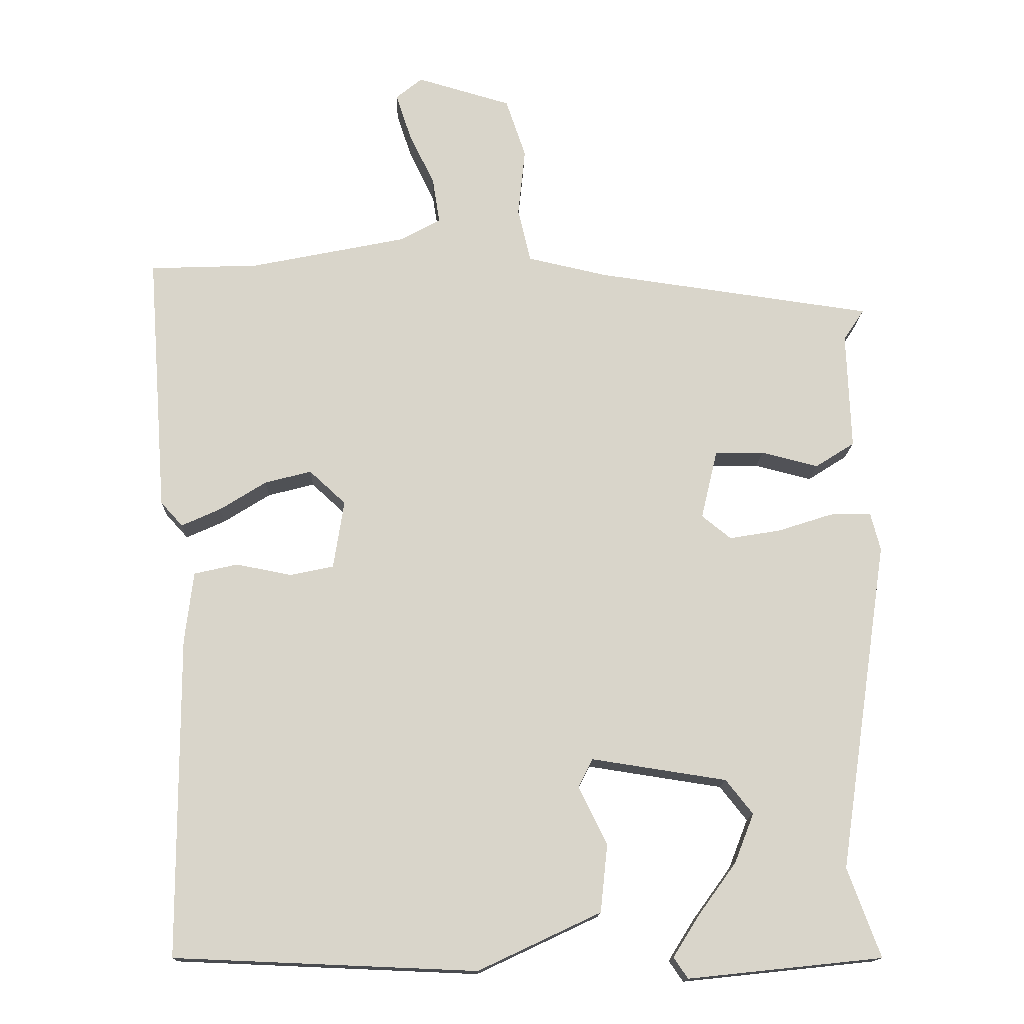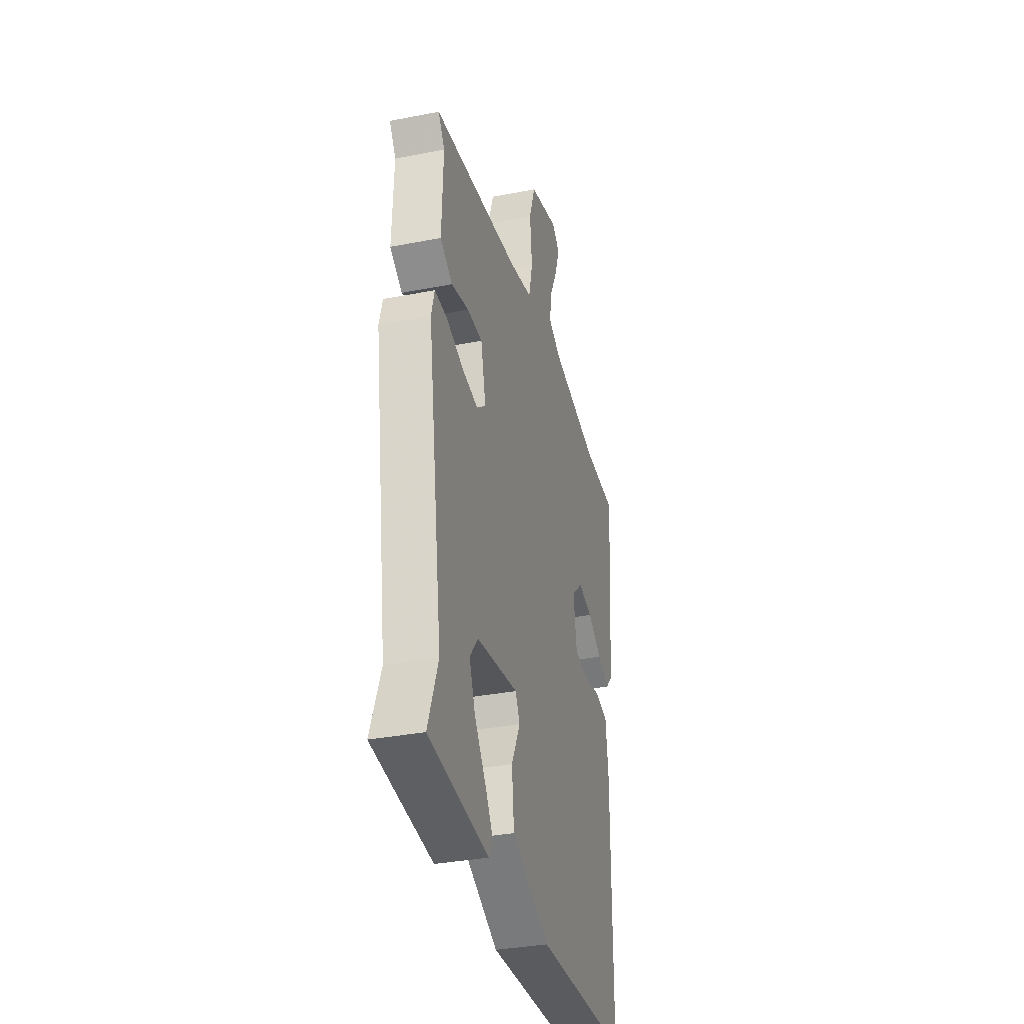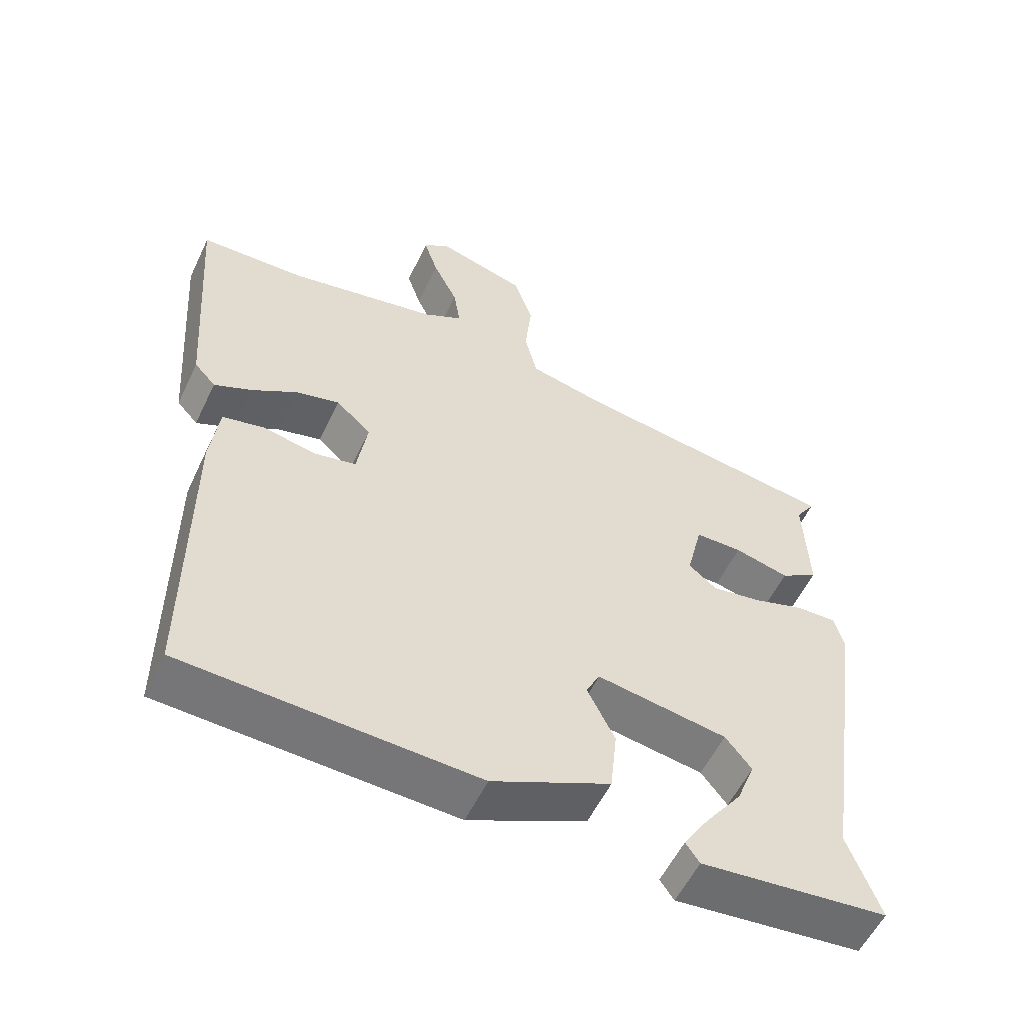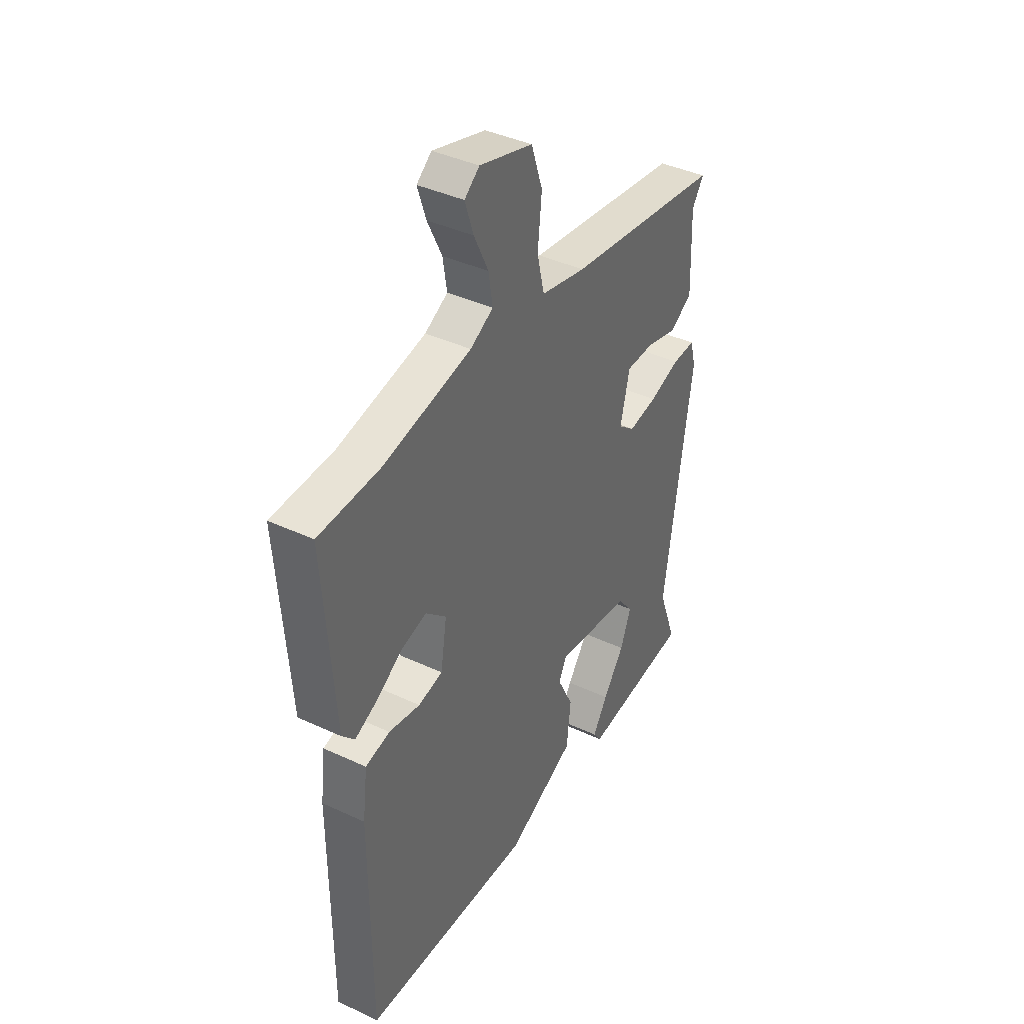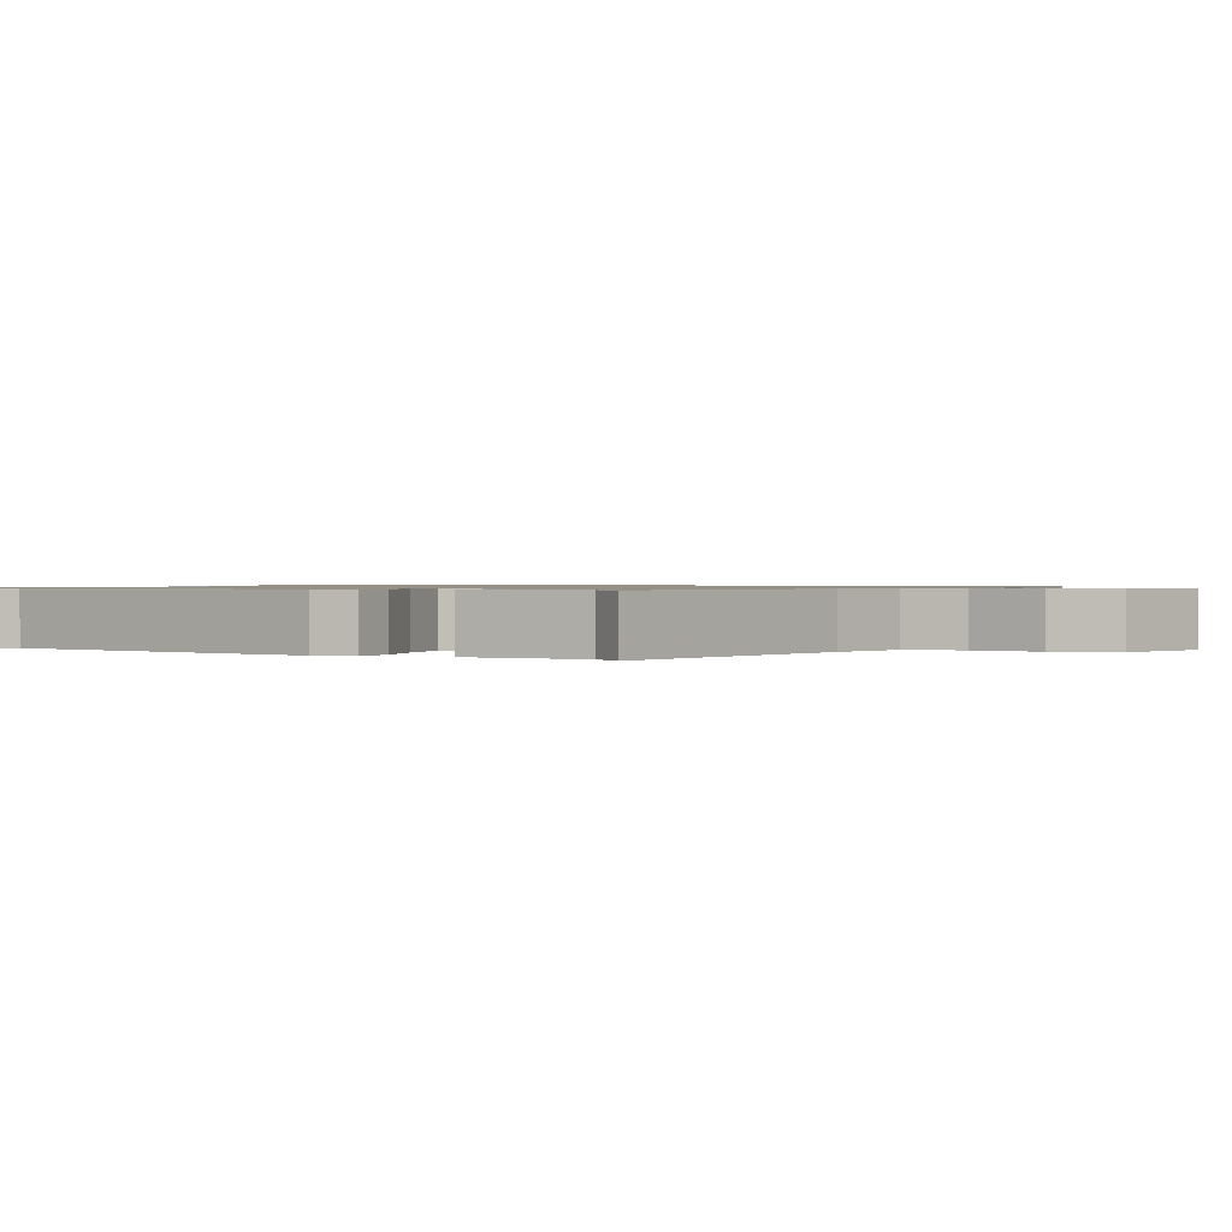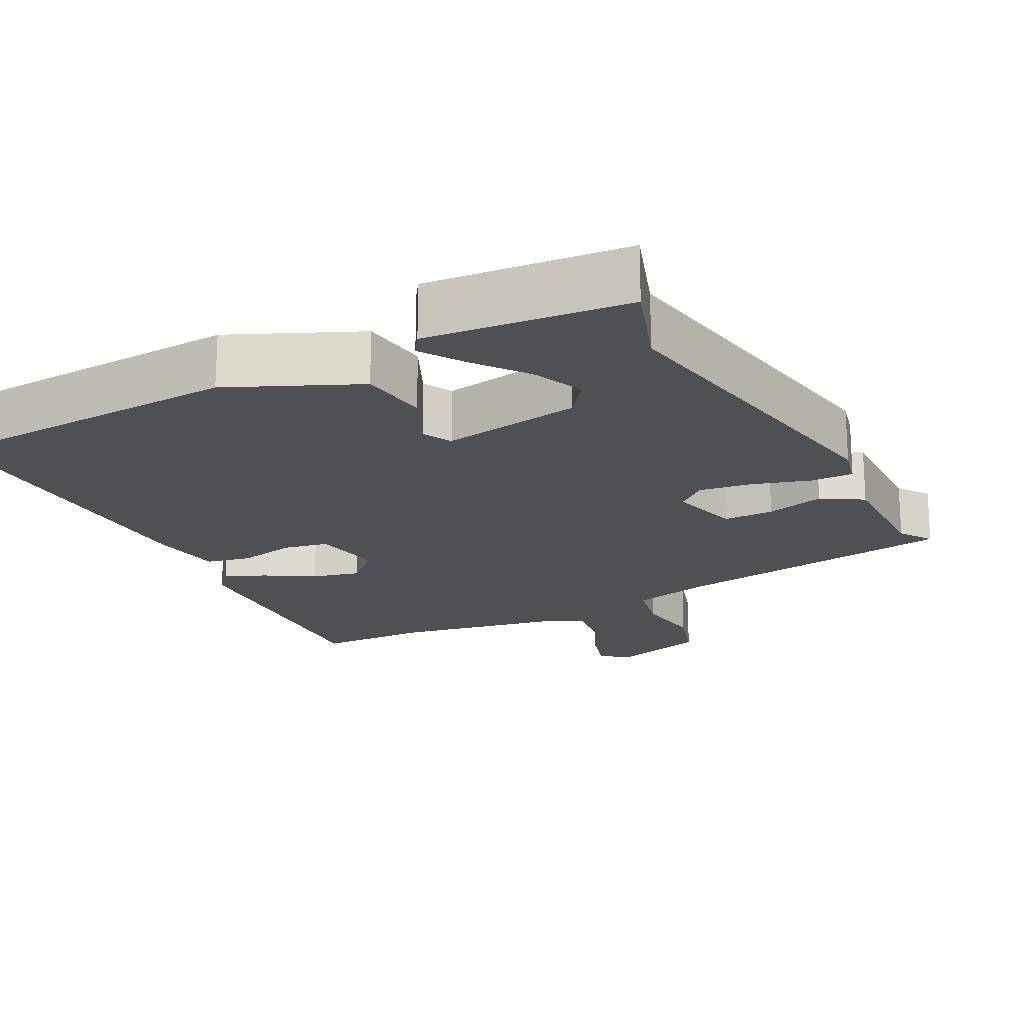
<metadata>
{"format":"obj","ext":"obj","renderer":"f3d","projection":"perspective","resolution":1024,"background":"white","views":[{"elev":-15.0,"azim":178.3,"up":"+Z"},{"elev":-34.4,"azim":-75.3,"up":"+Z"},{"elev":-56.2,"azim":154.6,"up":"+Z"},{"elev":40.1,"azim":120.0,"up":"+Z"},{"elev":0.9,"azim":-60.0,"up":"+Y"},{"elev":-19.1,"azim":-151.5,"up":"+Y"}]}
</metadata>
<code>
v 0.483 0.07 -0.521
v 0.059 0.07 -0.538
v -0.113 0.07 -0.457
v -0.123 0.07 -0.362
v -0.083 0.07 -0.281
v -0.103 0.07 -0.241
v -0.293 0.07 -0.27
v -0.331 0.07 -0.318
v -0.304 0.07 -0.387
v -0.251 0.07 -0.46
v -0.214 0.07 -0.519
v -0.234 0.07 -0.548
v -0.507 0.07 -0.519
v -0.461 0.07 -0.394
v -0.53 0.07 0.071
v -0.516 0.07 0.125
v -0.458 0.07 0.123
v -0.381 0.07 0.098
v -0.309 0.07 0.086
v -0.268 0.07 0.119
v -0.291 0.07 0.216
v -0.36 0.07 0.217
v -0.44 0.07 0.197
v -0.495 0.07 0.232
v -0.489 0.07 0.397
v -0.518 0.07 0.441
v -0.128 0.07 0.495
v -0.016 0.07 0.52
v 0.002 0.07 0.596
v -0.008 0.07 0.692
v 0.02 0.07 0.775
v 0.152 0.07 0.813
v 0.189 0.07 0.783
v 0.168 0.07 0.719
v 0.132 0.07 0.644
v 0.122 0.07 0.58
v 0.179 0.07 0.549
v 0.398 0.07 0.504
v 0.551 0.07 0.498
v 0.524 0.07 0.133
v 0.493 0.07 0.099
v 0.438 0.07 0.124
v 0.373 0.07 0.165
v 0.308 0.07 0.182
v 0.257 0.07 0.135
v 0.272 0.07 0.039
v 0.333 0.07 0.026
v 0.411 0.07 0.041
v 0.472 0.07 0.027
v 0.484 0.07 -0.073
v 0.483 0 -0.521
v 0.059 0 -0.538
v -0.113 0 -0.457
v -0.123 0 -0.362
v -0.083 0 -0.281
v -0.103 0 -0.241
v -0.293 0 -0.27
v -0.331 0 -0.318
v -0.304 0 -0.387
v -0.251 0 -0.46
v -0.214 0 -0.519
v -0.234 0 -0.548
v -0.507 0 -0.519
v -0.461 0 -0.394
v -0.53 0 0.071
v -0.516 0 0.125
v -0.458 0 0.123
v -0.381 0 0.098
v -0.309 0 0.086
v -0.268 0 0.119
v -0.291 0 0.216
v -0.36 0 0.217
v -0.44 0 0.197
v -0.495 0 0.232
v -0.489 0 0.397
v -0.518 0 0.441
v -0.128 0 0.495
v -0.016 0 0.52
v 0.002 0 0.596
v -0.008 0 0.692
v 0.02 0 0.775
v 0.152 0 0.813
v 0.189 0 0.783
v 0.168 0 0.719
v 0.132 0 0.644
v 0.122 0 0.58
v 0.179 0 0.549
v 0.398 0 0.504
v 0.551 0 0.498
v 0.524 0 0.133
v 0.493 0 0.099
v 0.438 0 0.124
v 0.373 0 0.165
v 0.308 0 0.182
v 0.257 0 0.135
v 0.272 0 0.039
v 0.333 0 0.026
v 0.411 0 0.041
v 0.472 0 0.027
v 0.484 0 -0.073
f 47 48 49 50
f 46 47 50 1
f 40 41 42 43
f 38 39 40 43
f 37 38 43 44
f 36 37 44 45
f 32 33 34 35
f 32 35 36
f 29 30 31 32
f 28 29 32 36
f 25 26 27
f 25 27 28
f 22 23 24 25
f 21 22 25 28
f 20 21 28 36
f 15 16 17 18
f 14 15 18 19
f 11 12 13 14
f 9 10 11 14
f 8 9 14
f 7 8 14 19
f 6 7 19 20
f 2 3 4 5
f 46 1 2 5
f 20 36 45 46
f 5 6 20 46
f 100 99 98 97
f 51 100 97 96
f 93 92 91 90
f 93 90 89 88
f 94 93 88 87
f 95 94 87 86
f 85 84 83 82
f 86 85 82
f 82 81 80 79
f 86 82 79 78
f 77 76 75
f 78 77 75
f 75 74 73 72
f 78 75 72 71
f 86 78 71 70
f 68 67 66 65
f 69 68 65 64
f 64 63 62 61
f 64 61 60 59
f 64 59 58
f 69 64 58 57
f 70 69 57 56
f 55 54 53 52
f 55 52 51 96
f 96 95 86 70
f 96 70 56 55
f 1 51 52 2
f 2 52 53 3
f 3 53 54 4
f 4 54 55 5
f 5 55 56 6
f 6 56 57 7
f 7 57 58 8
f 8 58 59 9
f 9 59 60 10
f 10 60 61 11
f 11 61 62 12
f 12 62 63 13
f 13 63 64 14
f 14 64 65 15
f 15 65 66 16
f 16 66 67 17
f 17 67 68 18
f 18 68 69 19
f 19 69 70 20
f 20 70 71 21
f 21 71 72 22
f 22 72 73 23
f 23 73 74 24
f 24 74 75 25
f 25 75 76 26
f 26 76 77 27
f 27 77 78 28
f 28 78 79 29
f 29 79 80 30
f 30 80 81 31
f 31 81 82 32
f 32 82 83 33
f 33 83 84 34
f 34 84 85 35
f 35 85 86 36
f 36 86 87 37
f 37 87 88 38
f 38 88 89 39
f 39 89 90 40
f 40 90 91 41
f 41 91 92 42
f 42 92 93 43
f 43 93 94 44
f 44 94 95 45
f 45 95 96 46
f 46 96 97 47
f 47 97 98 48
f 48 98 99 49
f 49 99 100 50
f 50 100 51 1

</code>
